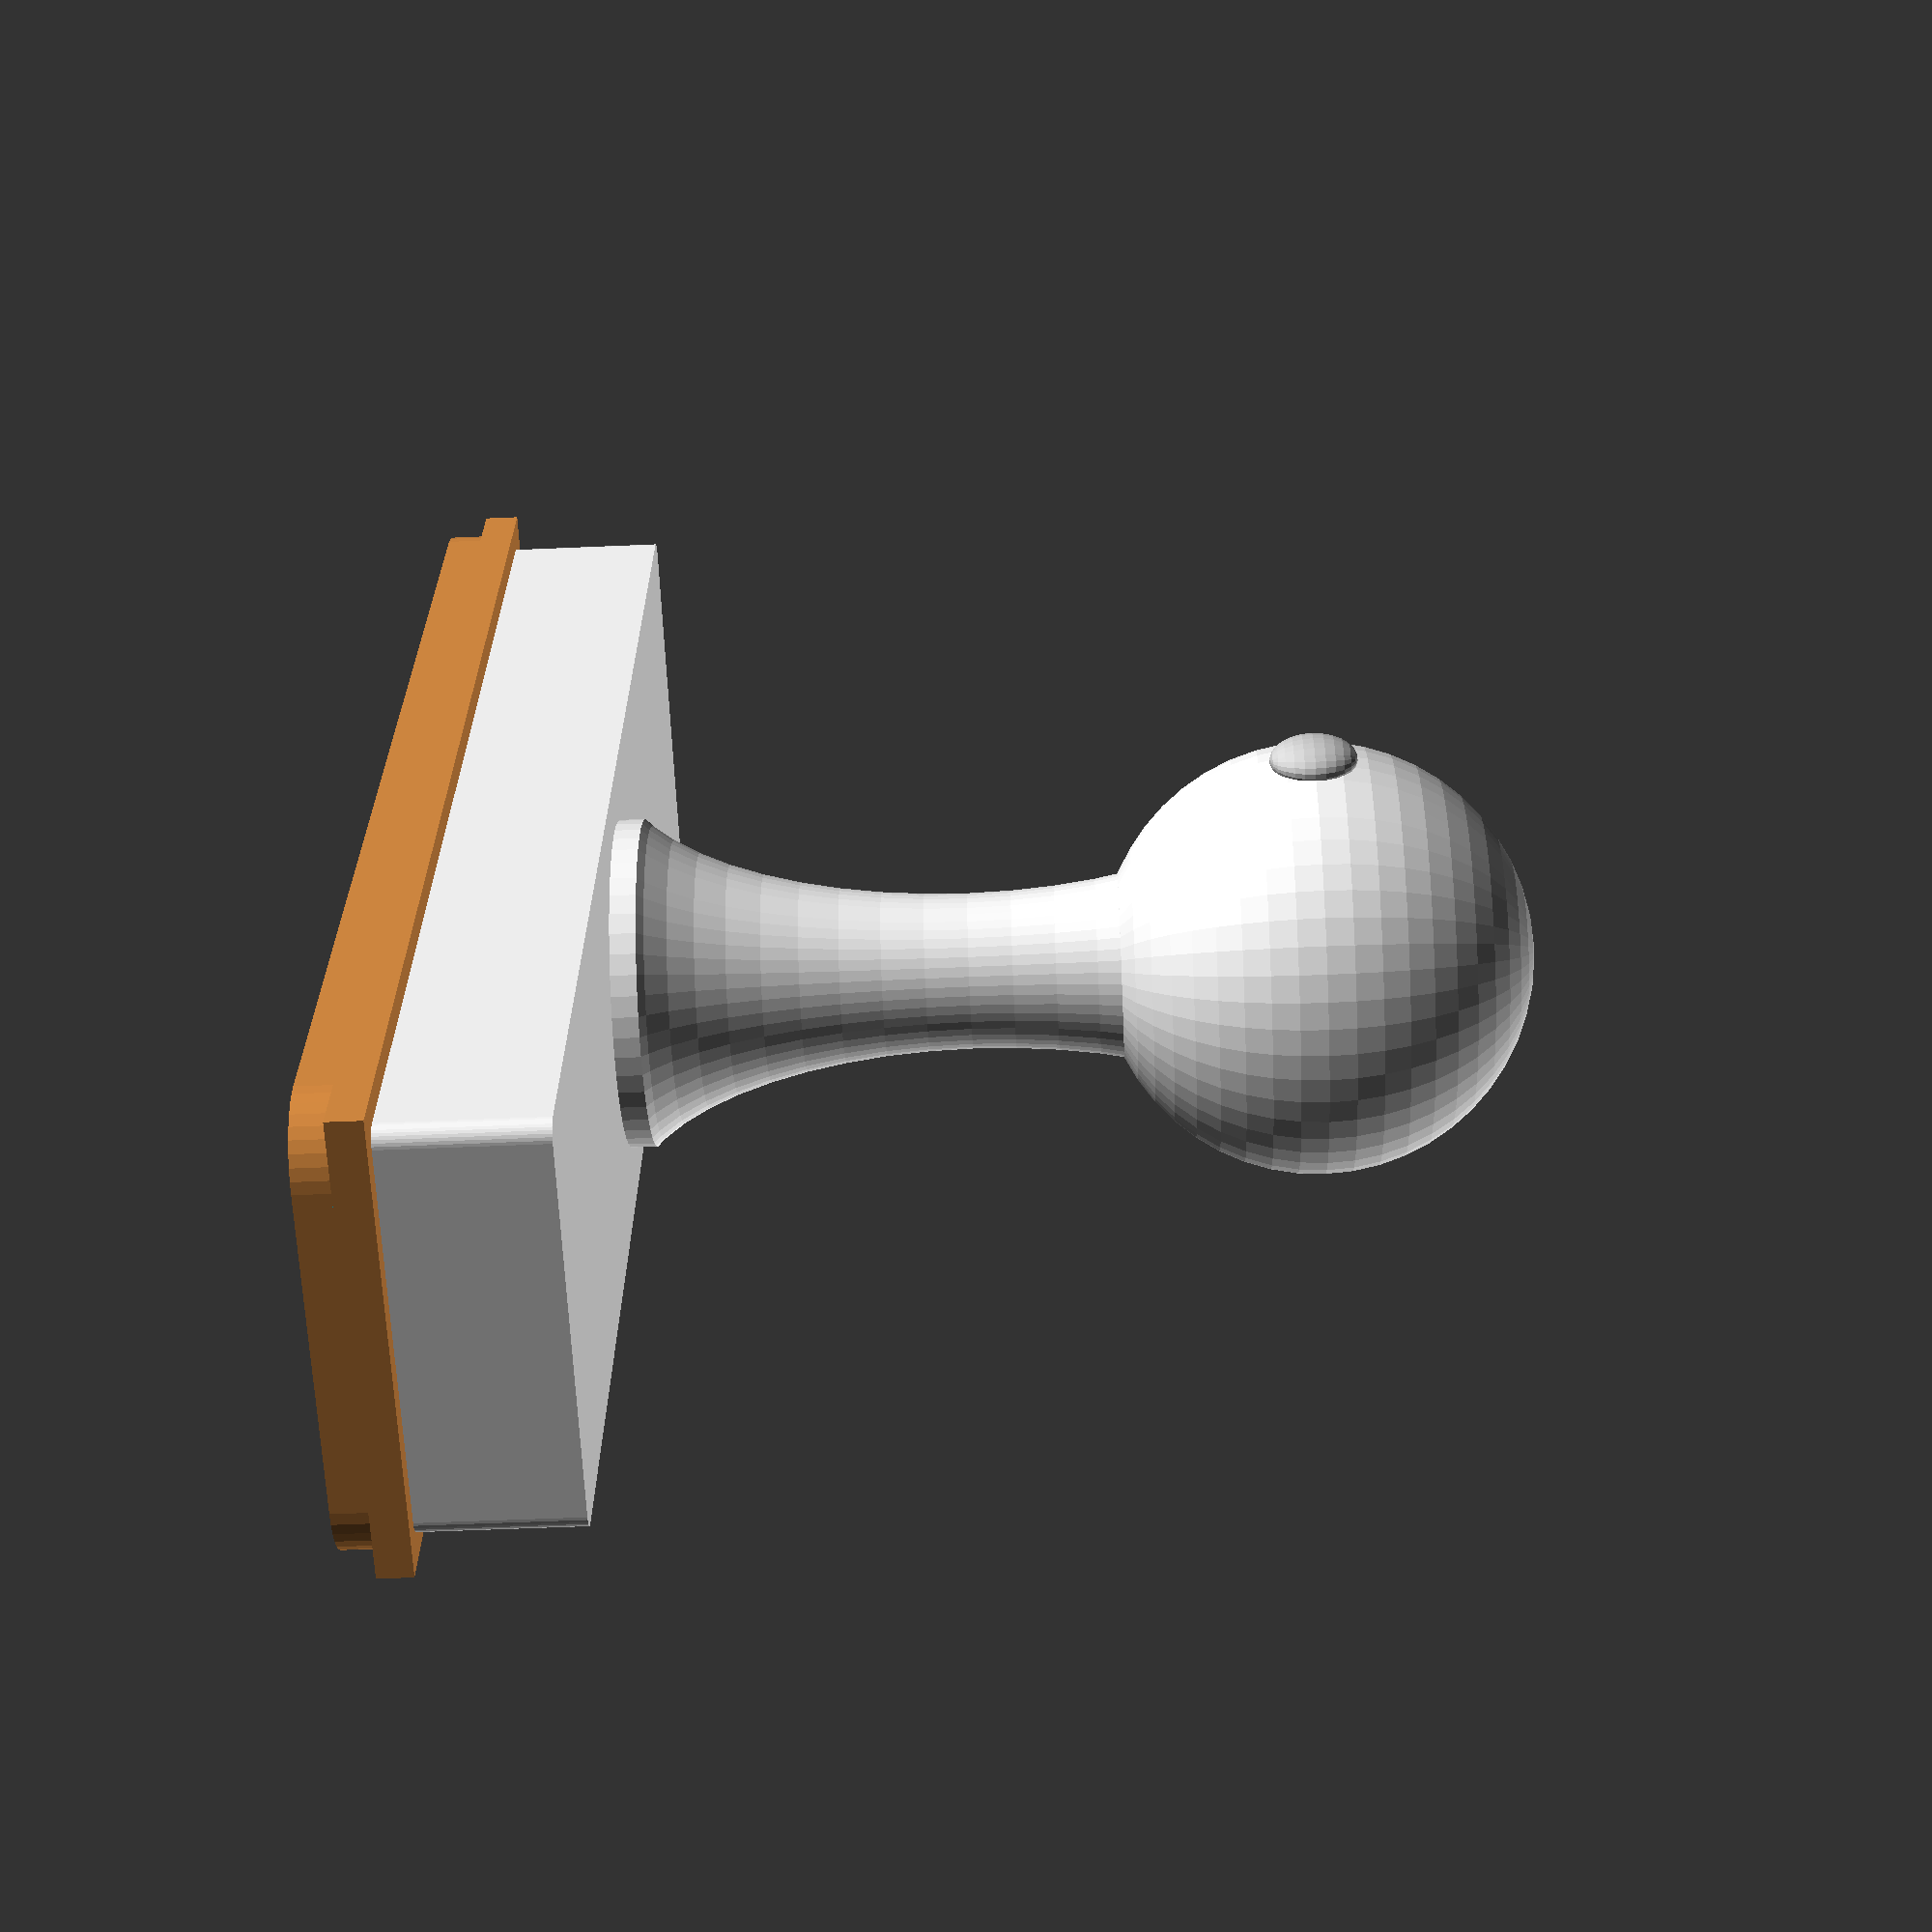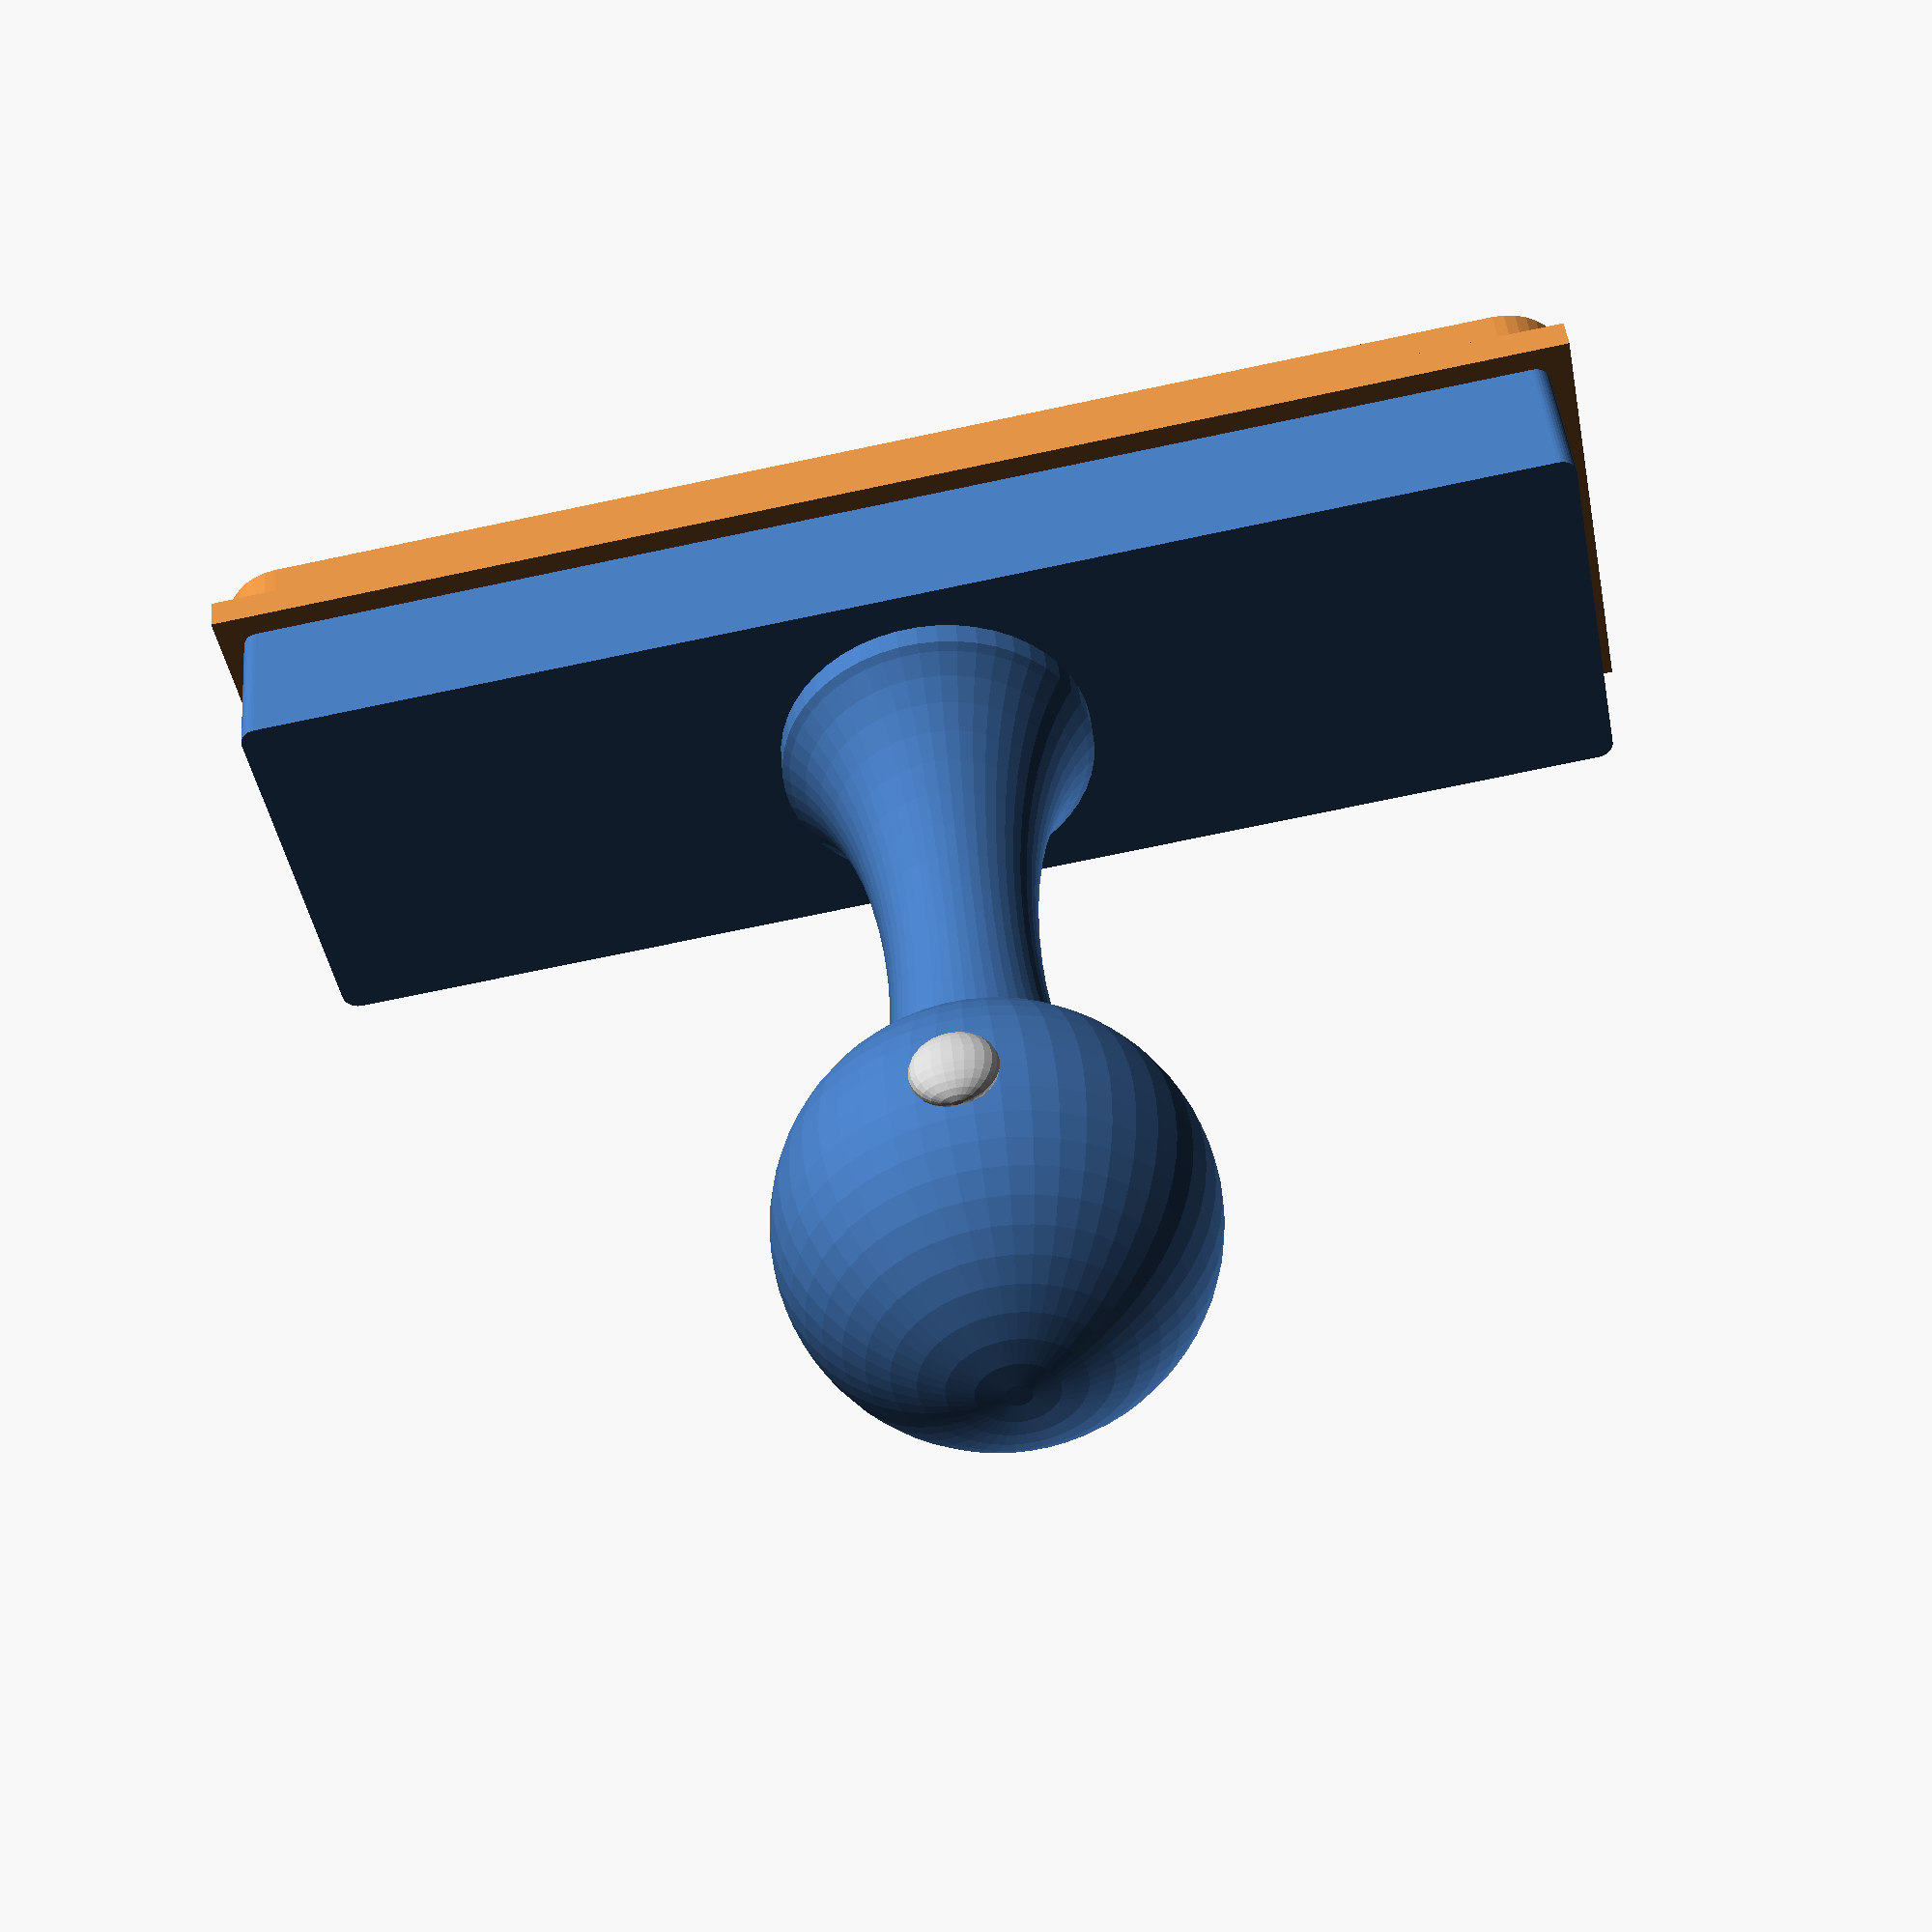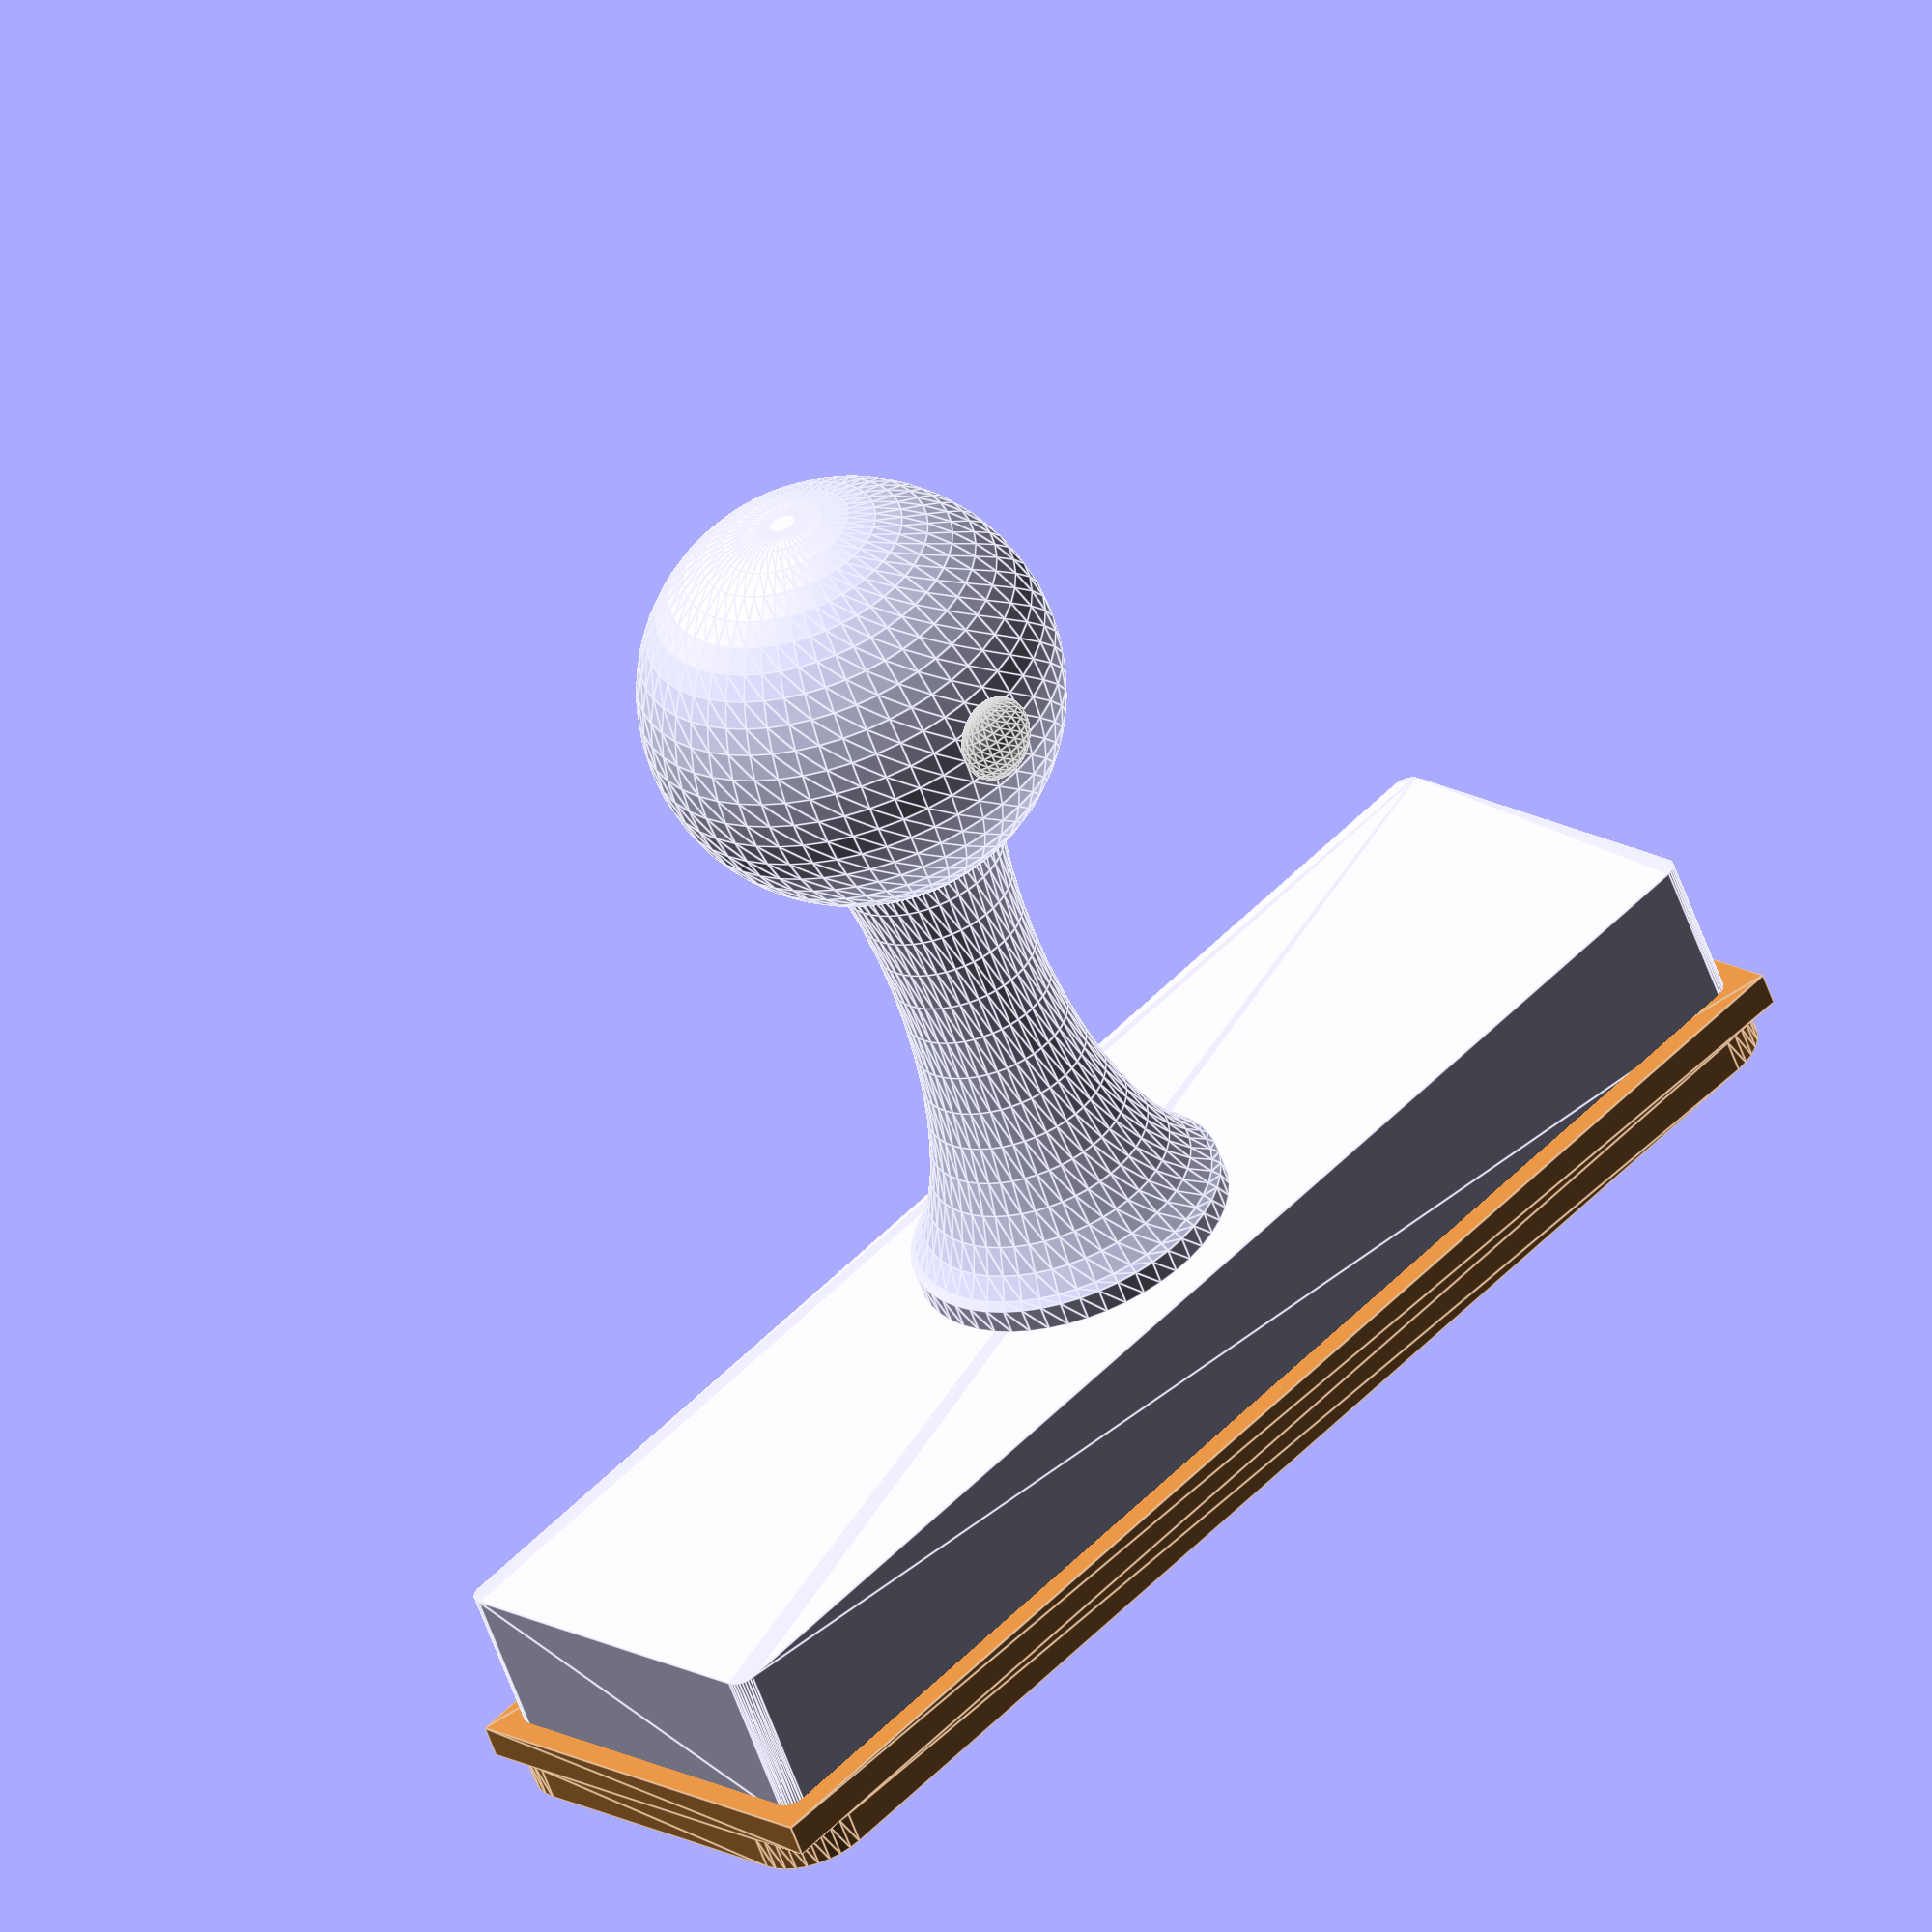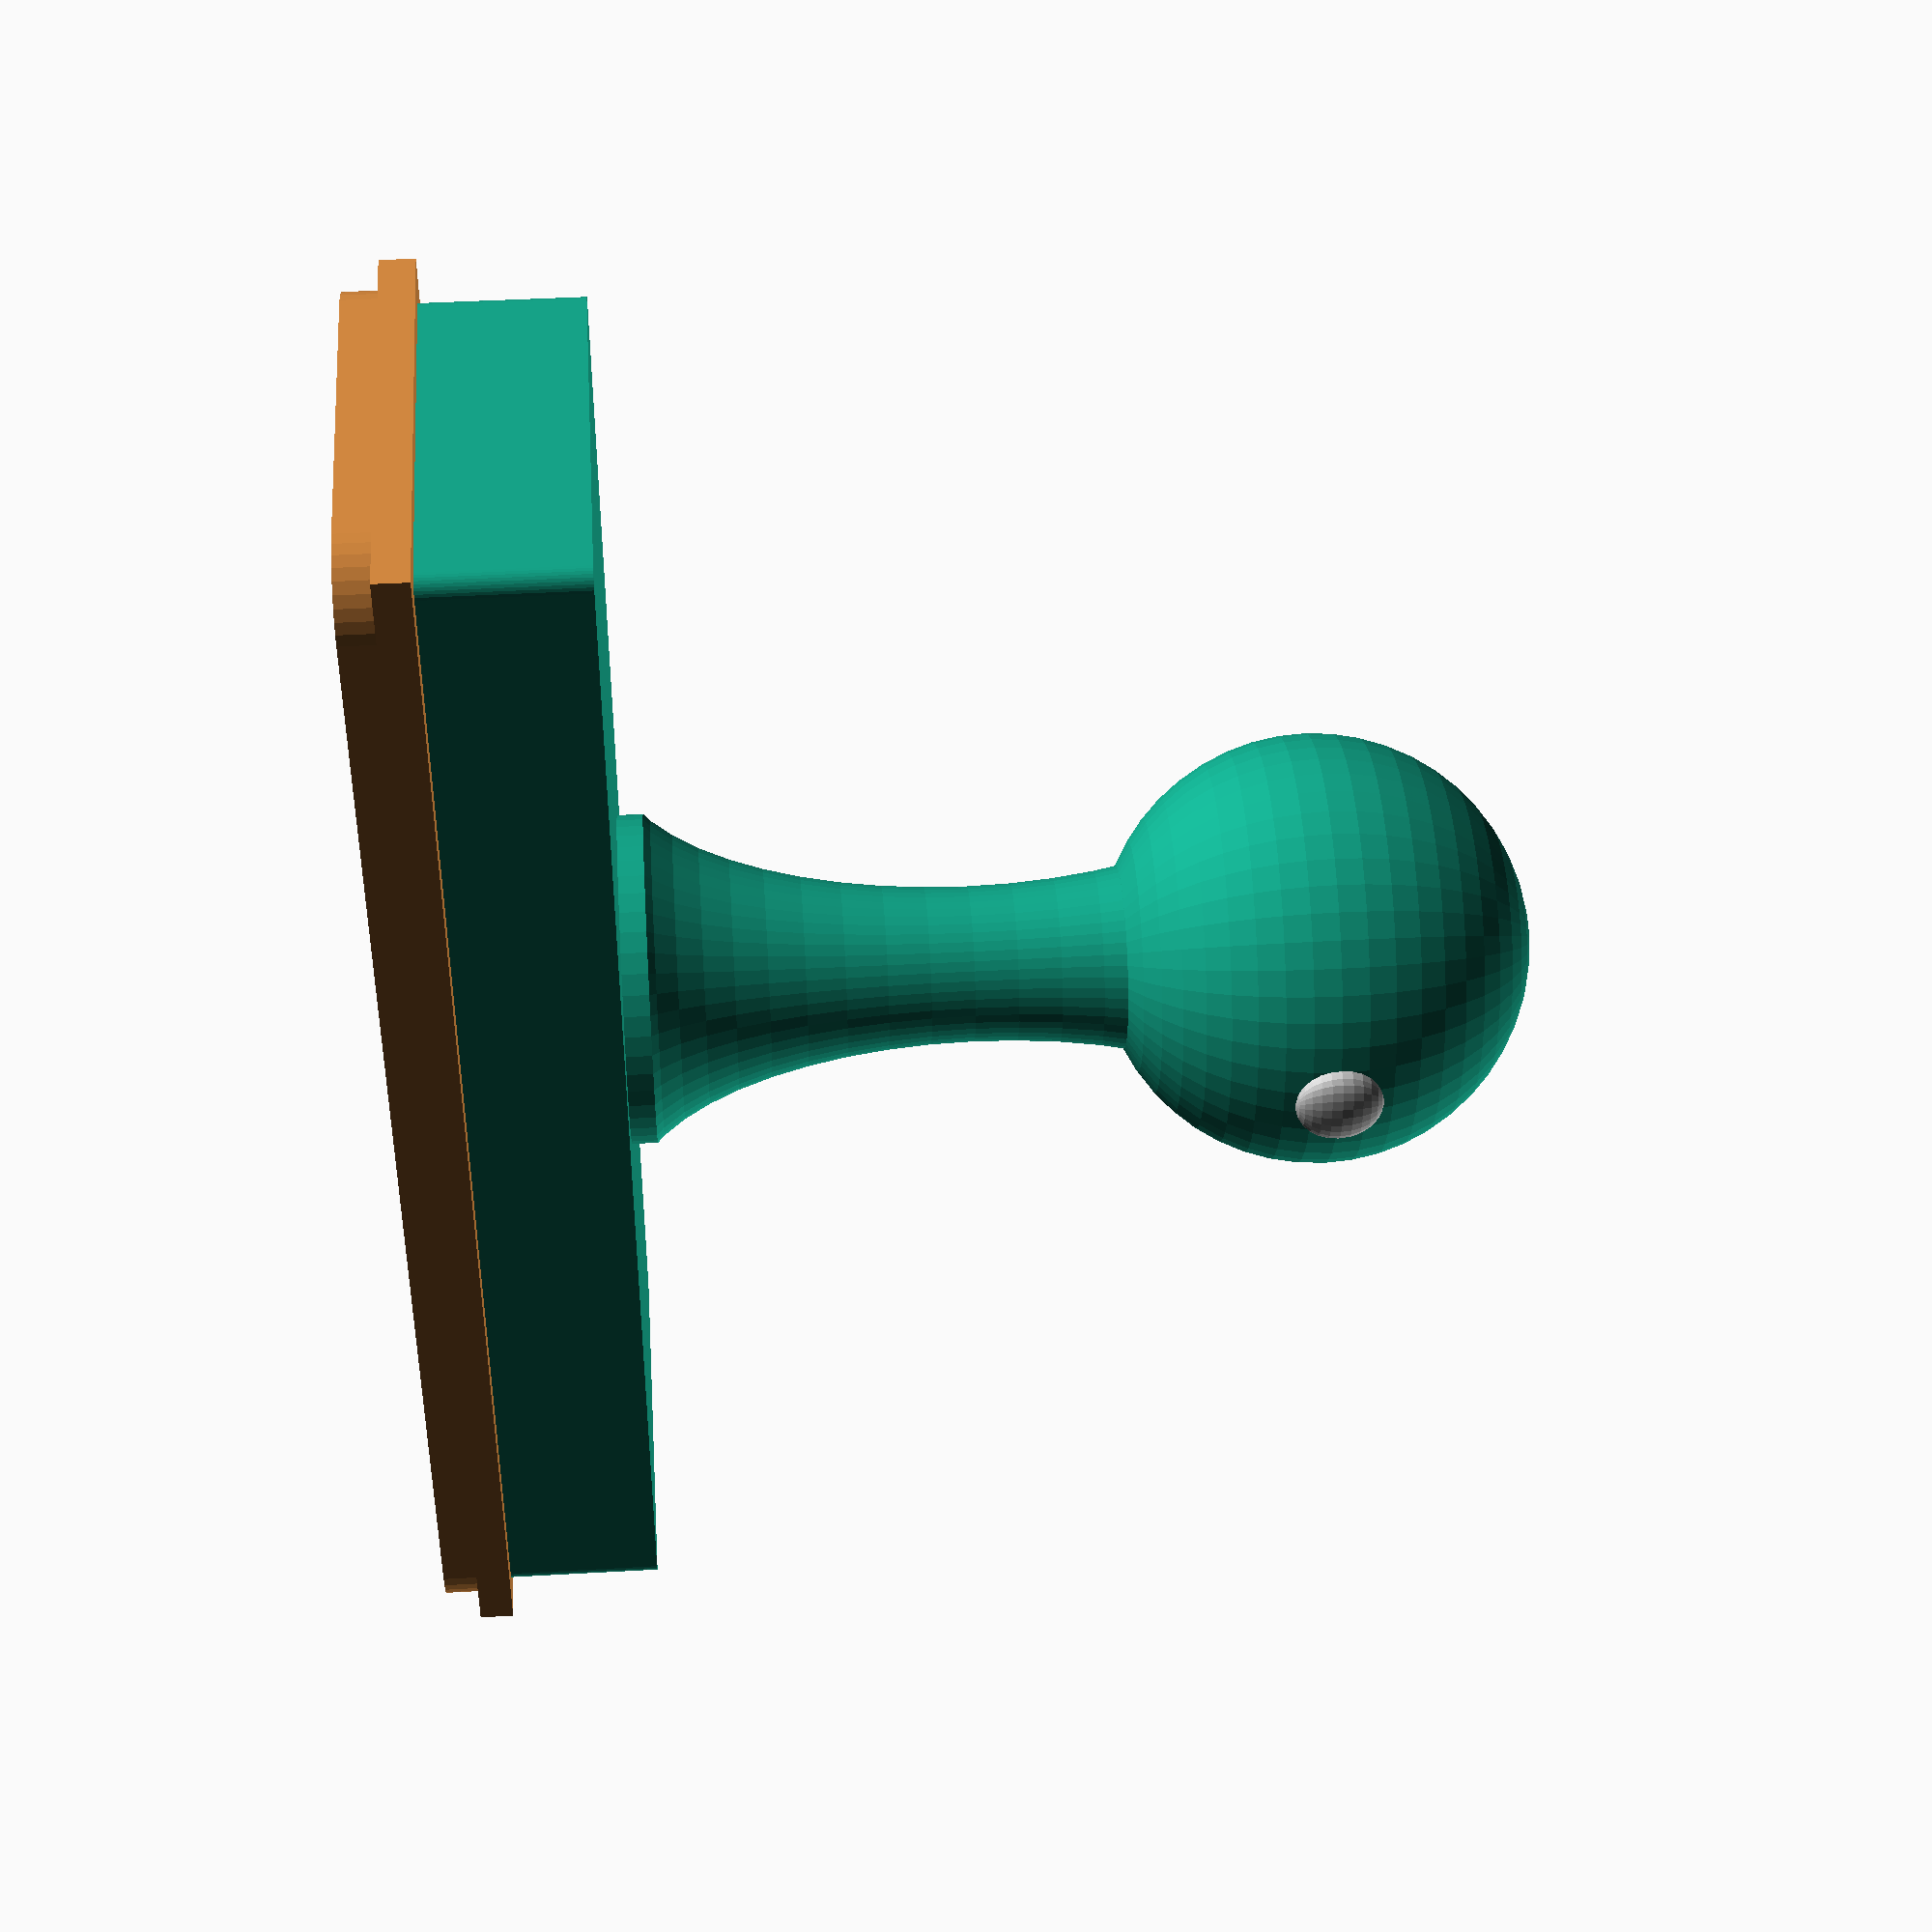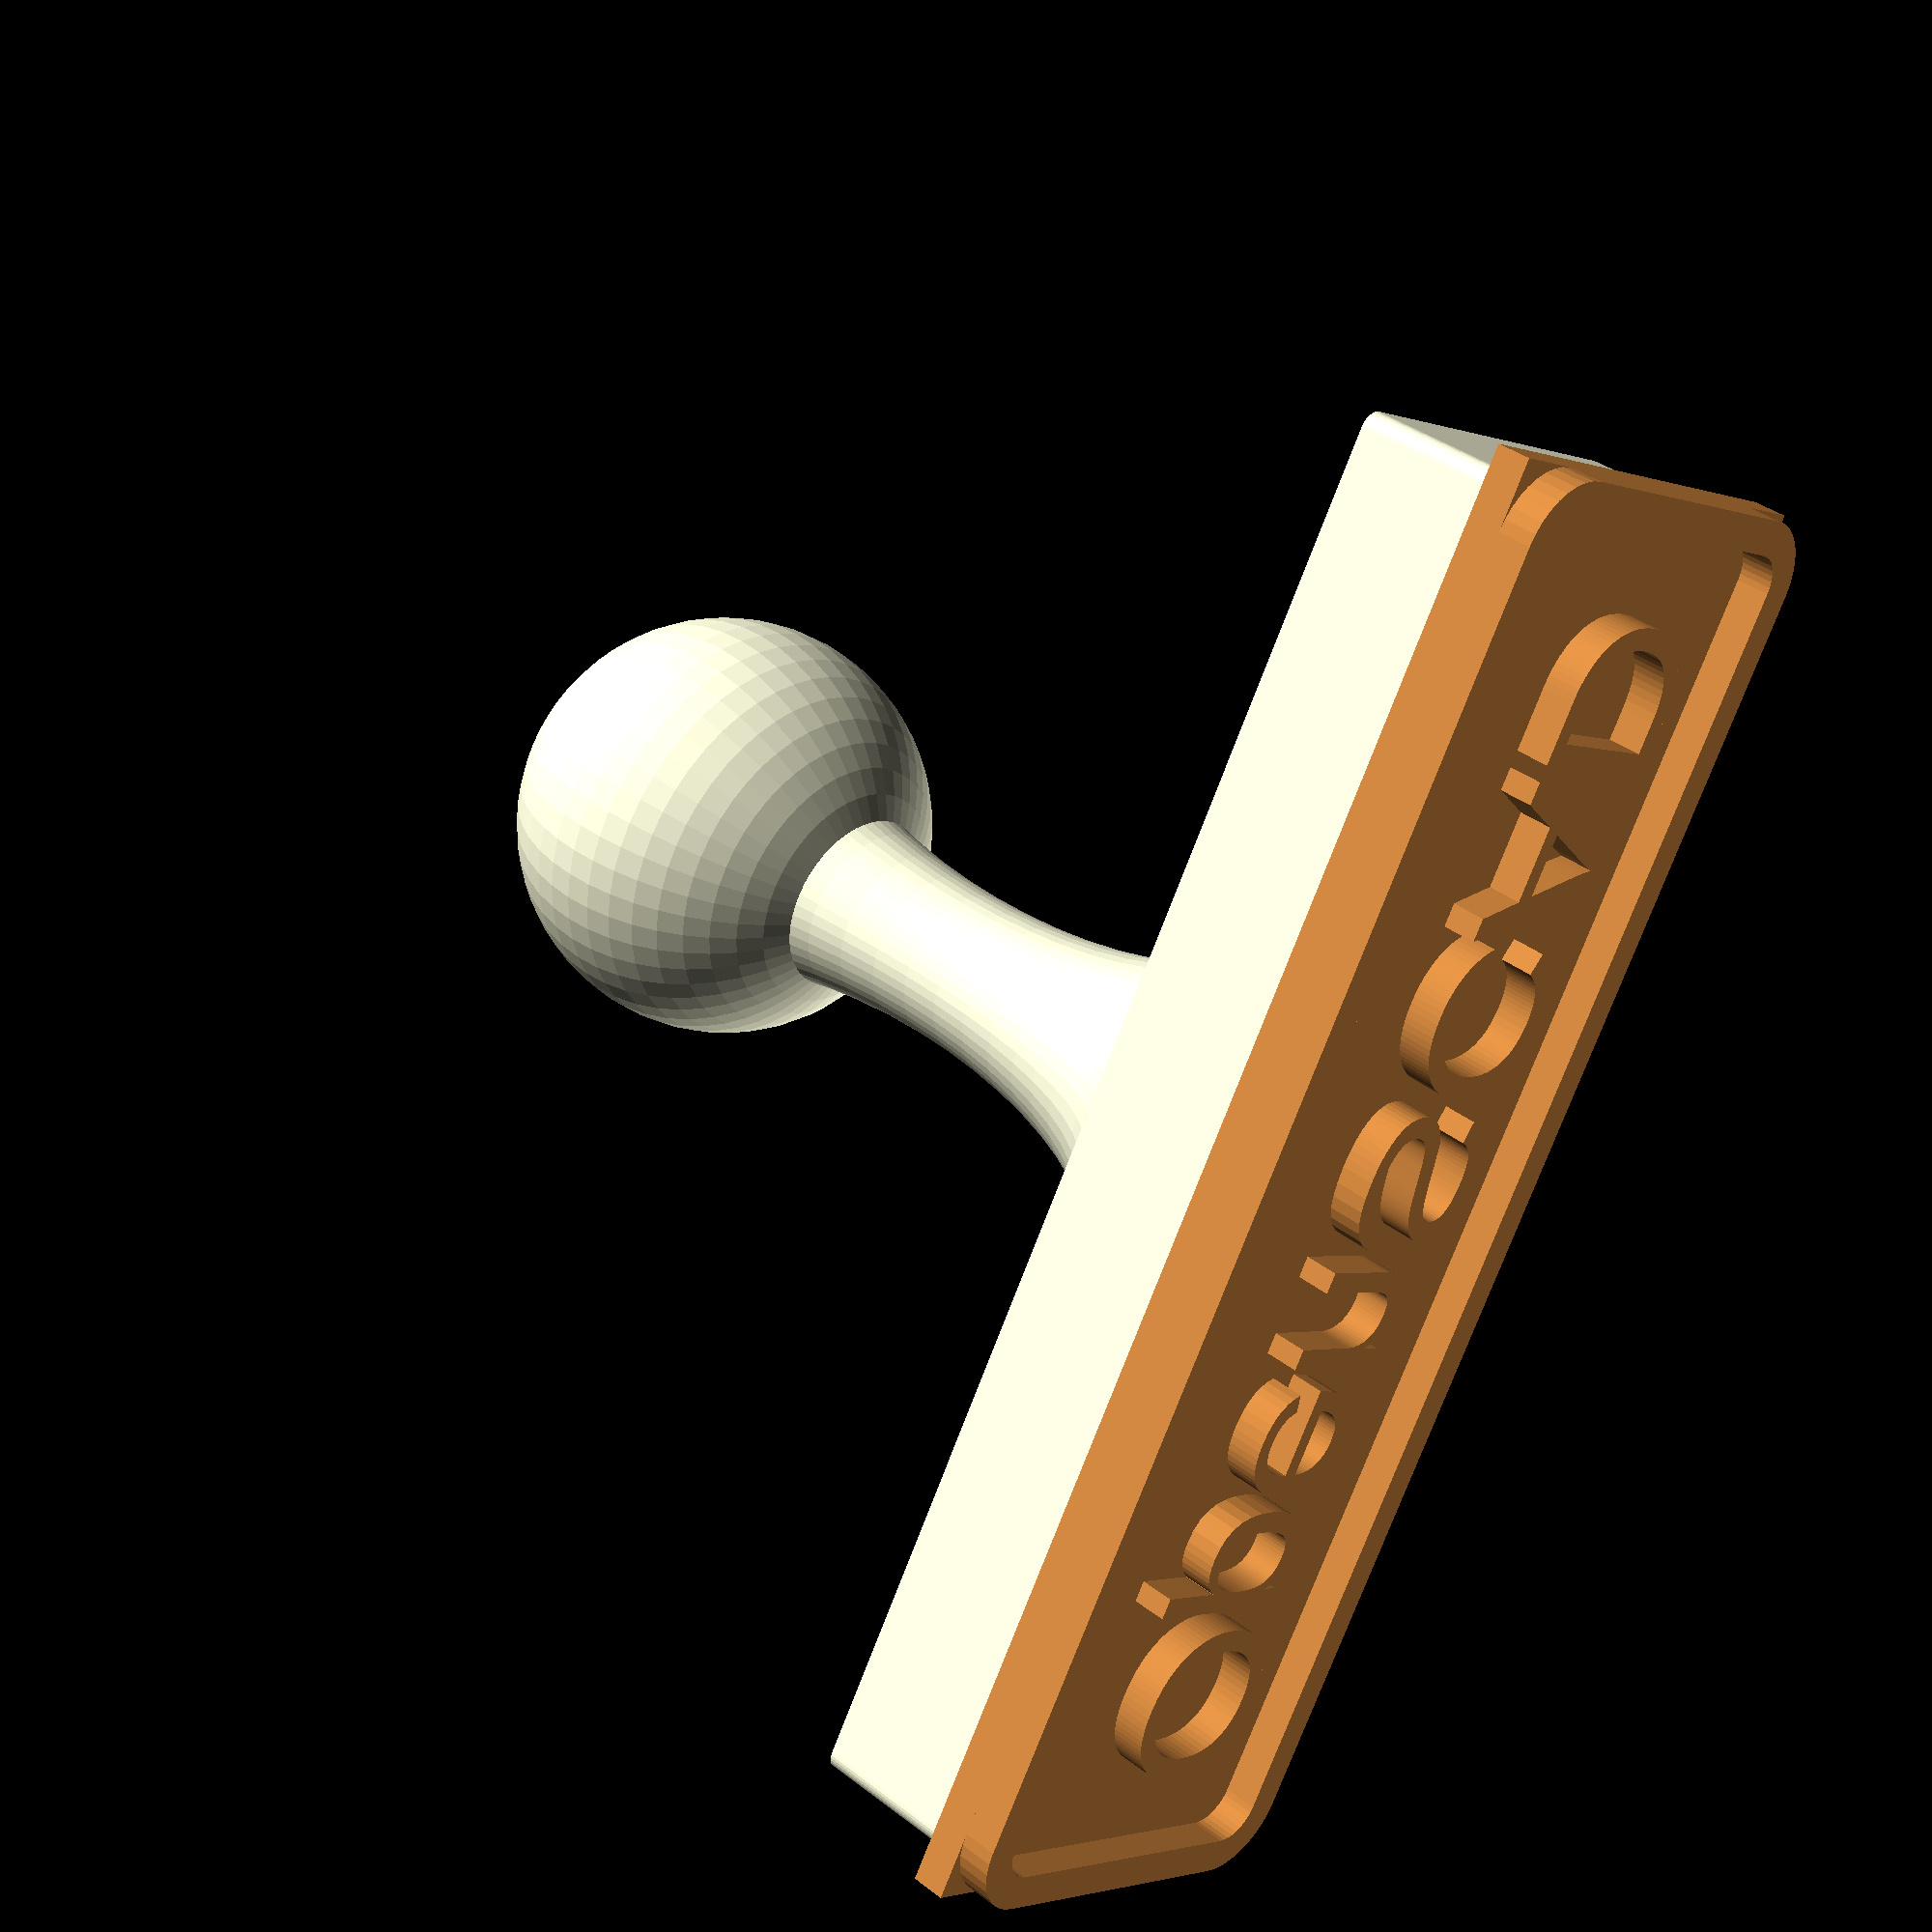
<openscad>
module stamp(
    txt = "OpenSCAD",        // Stamp text
    font_size = 10,     // approx. height of Letter
    font = "Liberation Sans:stype=Bold Italic",
//    font = "MS Gothic:stype=Regular",
    stamp_depth =2,     // depth of the stamp relief
    stamp_margin = 5,       // margin of the text
    stamp_relief_depth = 2,     // depth of the relief substrate
    
    border = true, // enable text border
    border_thickness = 2,       // text border thickness
    border_radius = 2,      // text border radius
    
    stamp_relief   = true,     // generate stamp relief
    stamp_body     = true,     // generate stamp body

    body_height    = 10,       // stamp body height
    body_base      = 2,        // height of stamp body base
    body_border    = 1.6,      // wall thickness of relief mount
    body_allowance = 0.5,      // expansion of relief mount when printing in 
                               // two parts
    body_inner_depth   = 1,    // depth of relief mount
    body_radius        = 1,    // stamp body edge radius
    body_taper         = 3,    // stamp body taper
    body_handle_dm     = 25,   // handle sphere diameter
    body_handle_height = 40,   // handle sphere height above body
    body_handle_collar = 3,    // lower handle collar
    body_handle_ind    = 5     // diameter of the front indicator
) {

    module relief() {
        // text
        linear_extrude( height = stamp_depth )
        text(
            text = txt,
            size = font_size,
            font = font,
            valign = "center",
            halign = "center",
            $fn = 50
            );
            
        // relief base
        translate([0,0,stamp_depth])
        linear_extrude( height = stamp_relief_depth )
        offset( delta = stamp_margin + (border ? border_thickness : 0))
        text_area();
        
        // border
        if (border) {
        linear_extrude( height = stamp_depth )
        difference() {
            minkowski() {
                offset( delta = stamp_margin - border_radius + ((border_radius > 0) ? 0 : border_thickness) )
               text_area();
                
               if (border_radius > 0)
                    circle( r = border_radius + border_thickness, $fn = 36);
            }
           
            minkowski() {
                offset( delta = stamp_margin - border_radius )
               text_area();
                
                if (border_radius > 0)
                    circle( r = border_radius, $fn = 36);
                }
           }
       }
    }
        
    module stamp_body() {
    
        body_z_null = stamp_depth + stamp_relief_depth - body_inner_depth;
        
       module base( taper = 0 ) {
            minkowski() {
                offset(
                    delta = stamp_margin + 
                            (border ? border_thickness : 0) + 
                            body_border +                     
                            (stamp_relief ? 0 : body_allowance) -
                            body_radius - 
                            body_taper
                ) 
                text_area();
  
                if (body_radius > 0)
                circle( r = body_radius, $fn = 36);
                }
            }
            
        // main body
        difference() {
            hull() {
                translate([
                        0,
                        0,
                        body_z_null
                    ])
                    linear_extrude( height = body_base )
                    base();
                
                translate([
                        0,
                        0,
                        body_z_null + body_height
                    ])
                linear_extrude( height = 0.01 )
                base( body_taper);
            }
            
            translate( [0, 0, stamp_depth] )
            linear_extrude( height = stamp_relief_depth)
            offset(
                delta = stamp_margin + 
                        (border ? border_thickness : 0) + 
                        (stamp_relief ? 0 : body_allowance)
            ) 
            text_area();
      
        }
        
        // handle sphere
        translate( [0, 0, body_z_null + body_height + body_handle_height])
        sphere(d = body_handle_dm, $fn = 50);
        
        // handle front indicator
       color("Silver")
        translate([
            0, 
            body_handle_dm / 2, 
            body_z_null + body_height + body_handle_height
        ])
        scale( [1, 0.5, 1] )
        sphere(d = body_handle_ind, $fn = 25);
        
        // handle neck
        
       translate( [0, 0, body_z_null + body_height])
        rotate_extrude( $fn = 50 )
        difference(){
            square( 
                [body_handle_dm / 2 - body_handle_collar, body_handle_height] 
            ); 
            
            translate([body_handle_dm / 2, body_handle_height / 2 ])
            scale( [0.4, 1] )
            circle( d = body_handle_height, $fn = 50 );
            }
        
    }
    
    color("Peru")
        relief();
        
    stamp_body();
    
    module text_area() {
    
        estimated_length = len(txt) * font_size * 2;
        
        projection()
        intersection() {
           translate( [0,0,-1] )
            rotate([-90,0,0])
            translate([0,0,-(3 * font_size) / 2])
            linear_extrude( height = 3 * font_size)
            hull()
            projection()
            rotate([90,0,0])
            linear_extrude( height = 3 )
            text(
                    text = txt,
                    size = font_size,
                    font = font,
                    valign = "center",
                    halign = "center",
                    $fn = 50
                    );
            
            rotate( [0, -90, 0] )
            translate( [ 0, 0, -estimated_length / 2] )
            linear_extrude( height = estimated_length)
            hull()
            projection()
            rotate([0,90,0])
            linear_extrude( height = 1 )        
            text(
                    text = txt,
                    size = font_size,
                    font = font,
                    valign = "center",
                    halign = "center",
                    $fn = 50
                    );
                }
        }
    
    if (stamp_relief) {
        color("Peru")
        rotate([0, stamp_body ? 0 : 180, 0])            
        relief();
    }
    
    if (stamp_body) {        
        stamp_body();
    }

}

st  = "OpenSCAD";
stg = 10;

stamp(st,stg);
</openscad>
<views>
elev=235.3 azim=98.8 roll=267.4 proj=p view=solid
elev=316.1 azim=349.1 roll=355.0 proj=p view=solid
elev=235.3 azim=315.2 roll=161.2 proj=o view=edges
elev=139.2 azim=85.7 roll=274.0 proj=p view=solid
elev=323.4 azim=240.1 roll=135.1 proj=p view=solid
</views>
